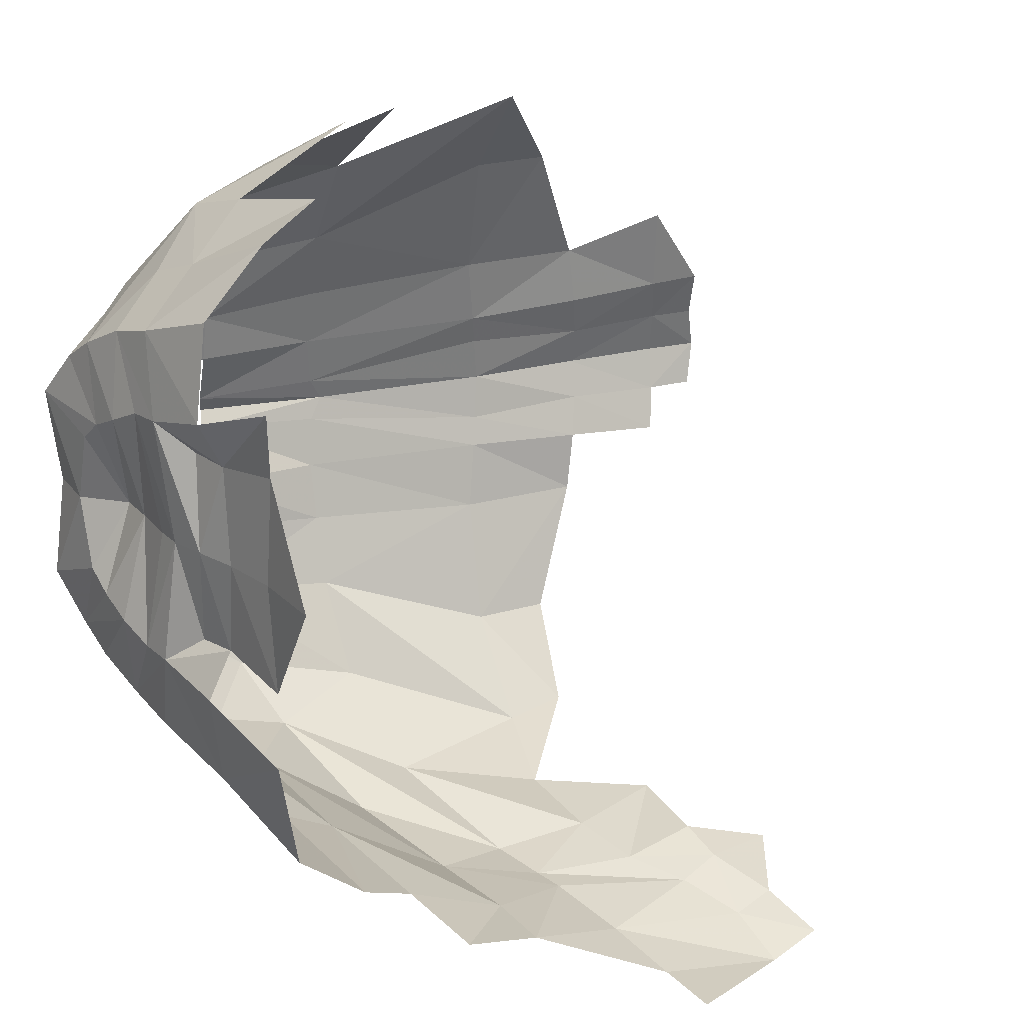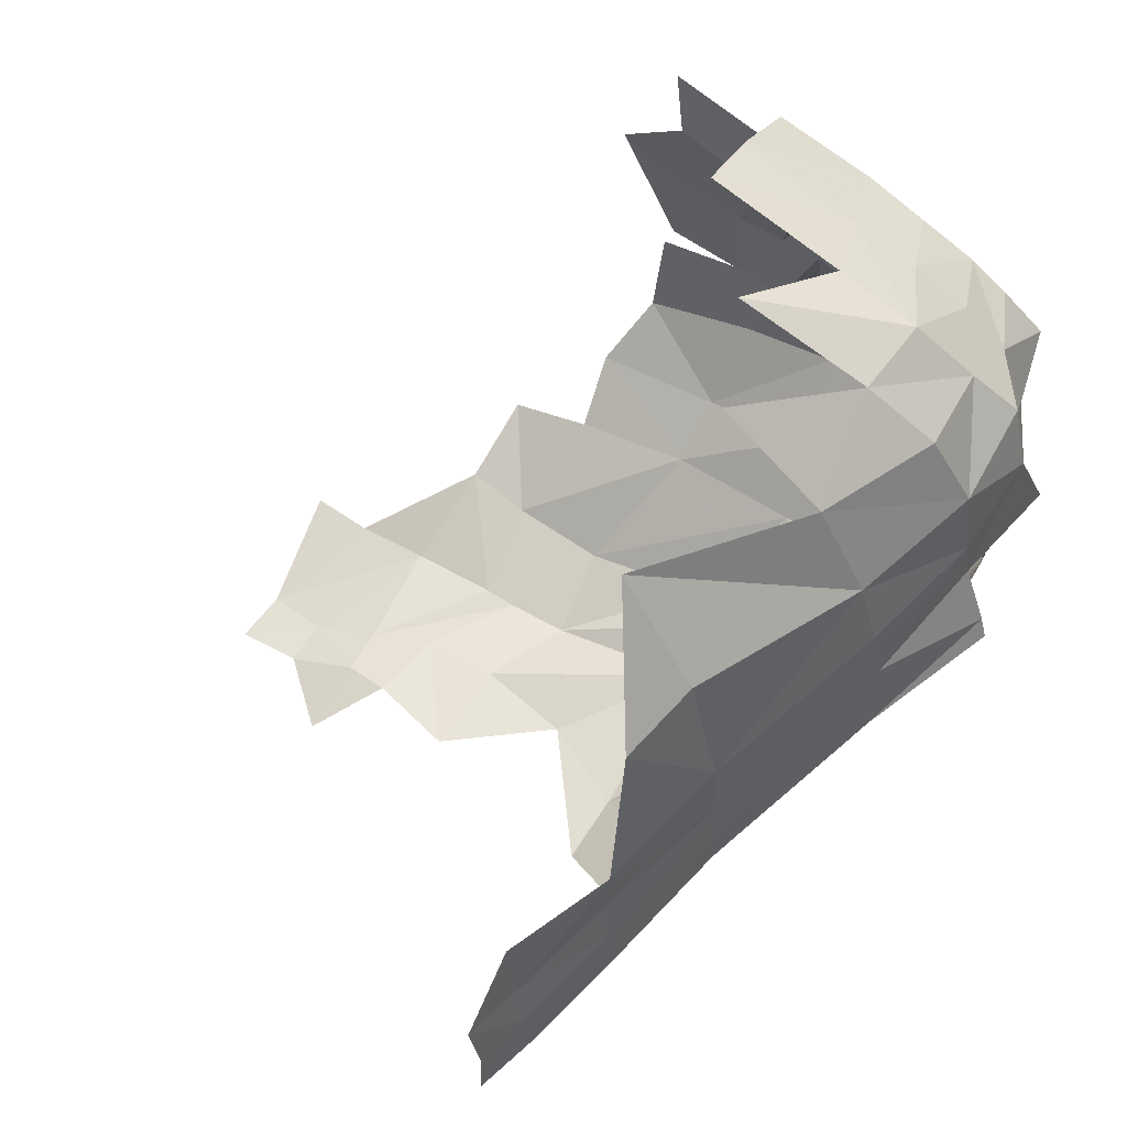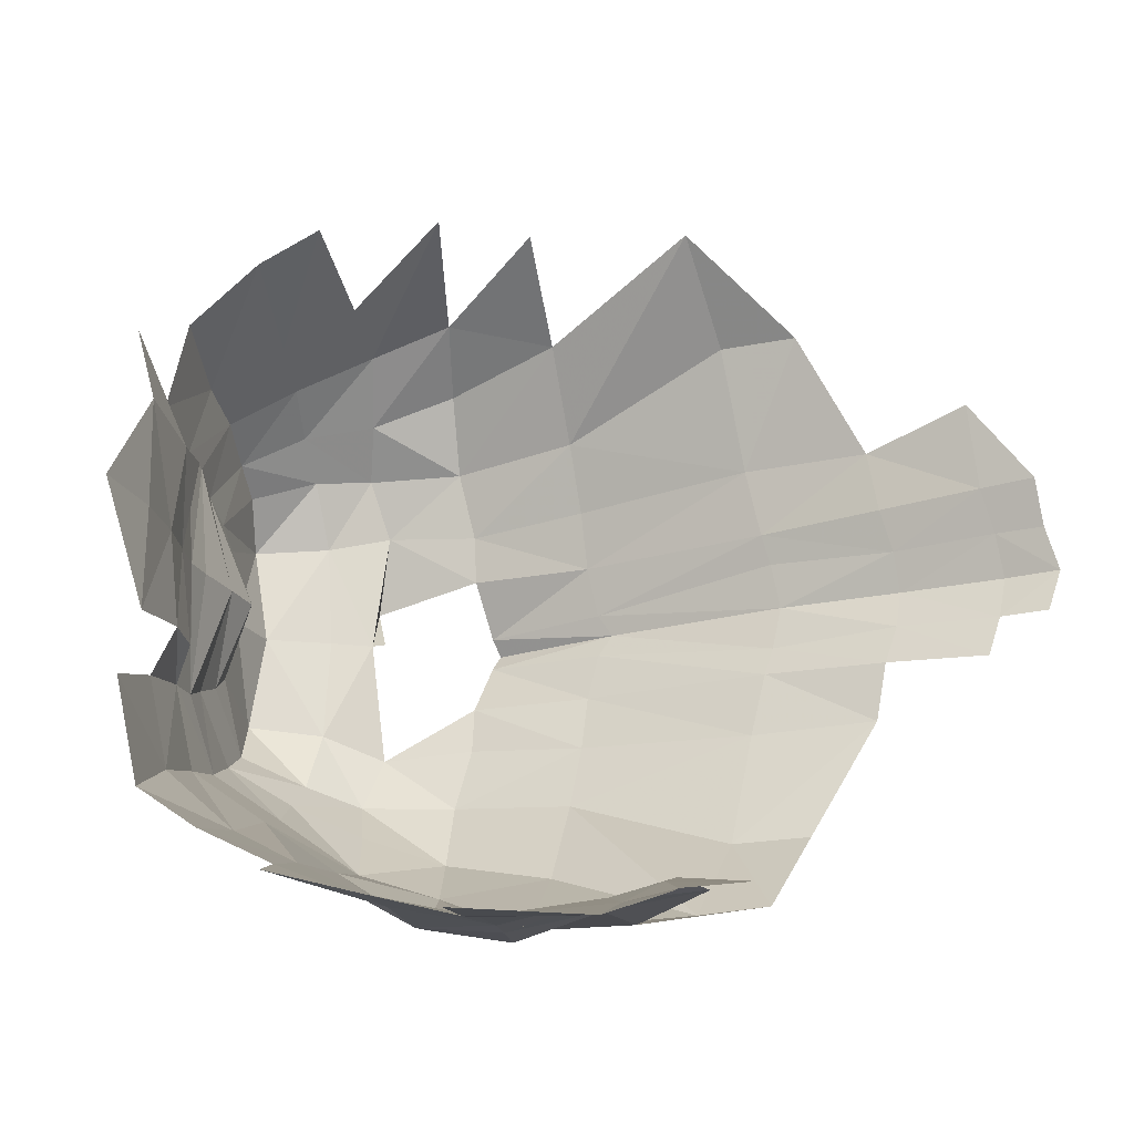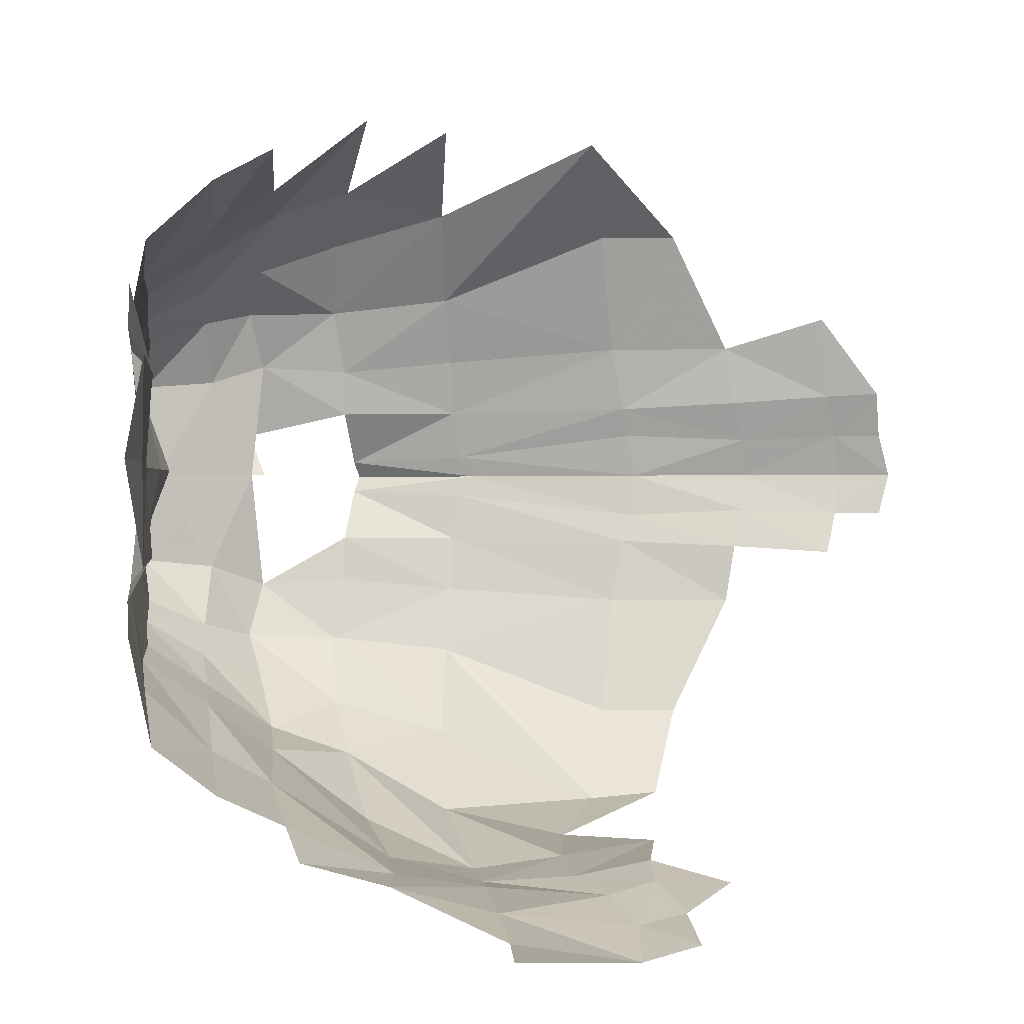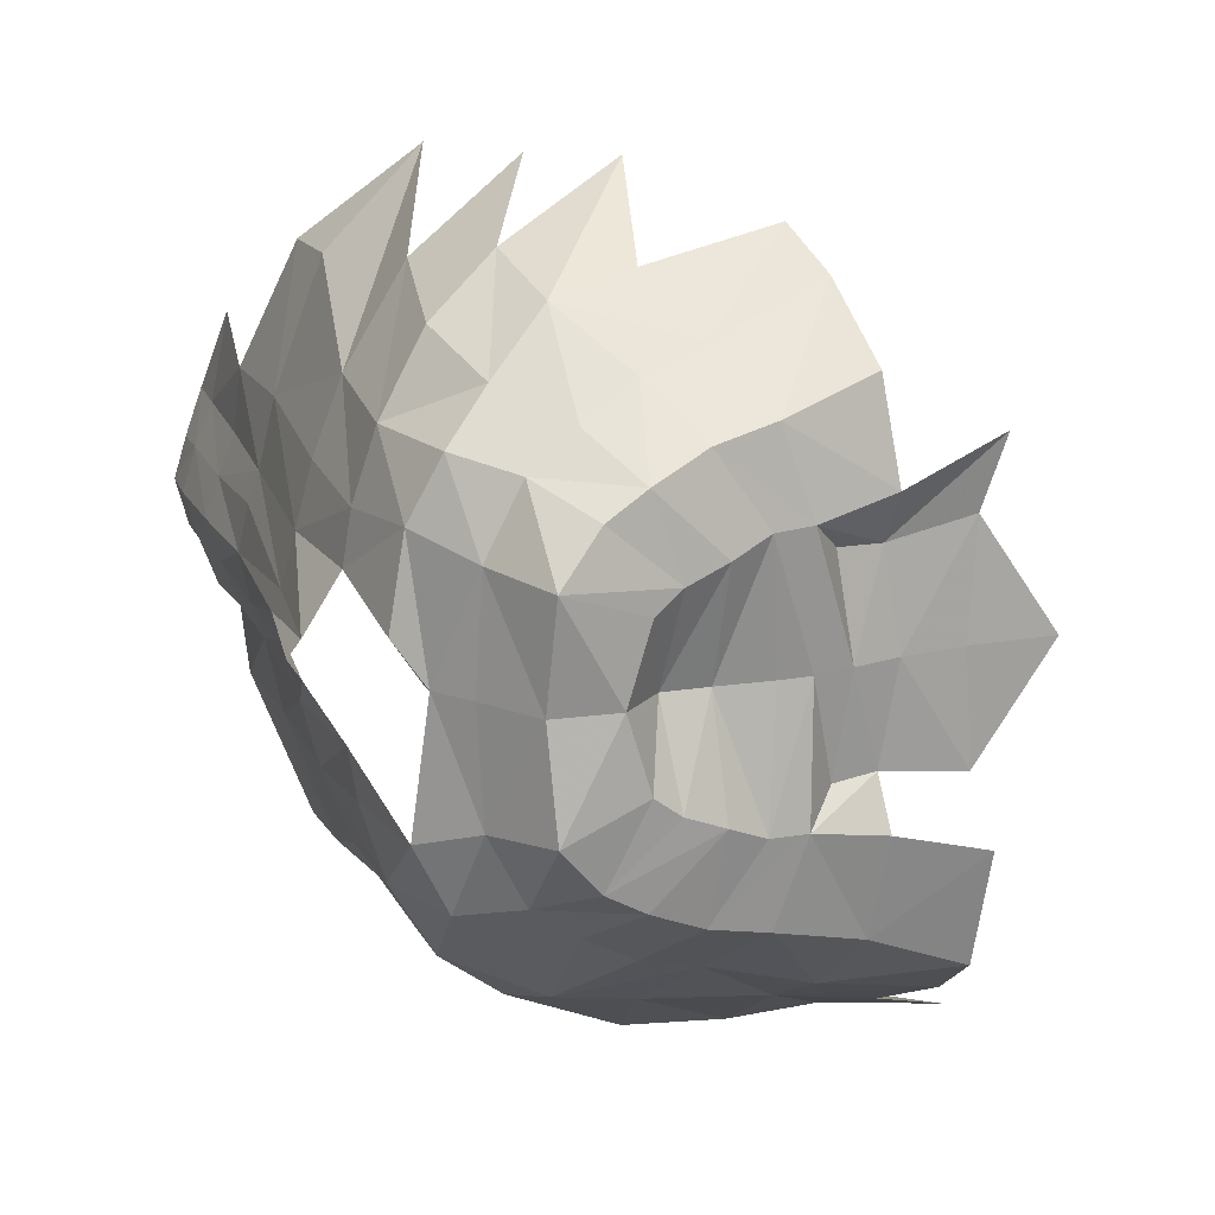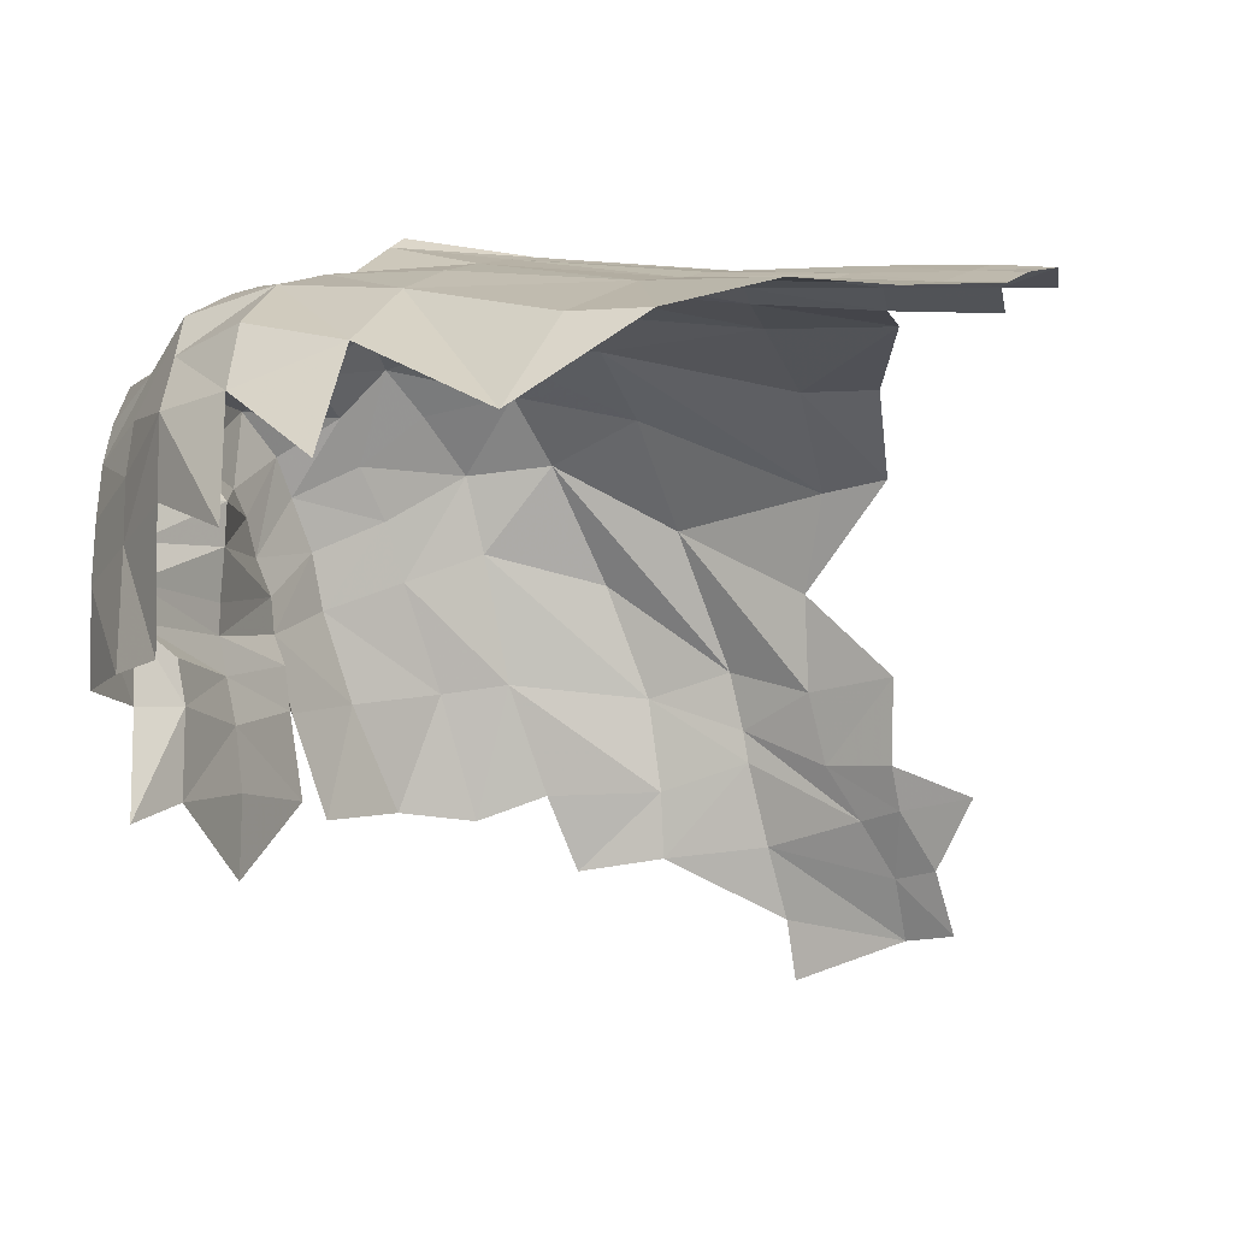
<metadata>
{"format":"obj","ext":"obj","renderer":"f3d","projection":"perspective","resolution":1024,"background":"white","views":[{"elev":20.4,"azim":-31.4,"up":"+Z"},{"elev":70.6,"azim":131.5,"up":"+Z"},{"elev":-21.2,"azim":18.5,"up":"+Z"},{"elev":-1.0,"azim":1.9,"up":"+Z"},{"elev":16.1,"azim":-112.4,"up":"+Z"},{"elev":-3.3,"azim":24.1,"up":"+Y"}]}
</metadata>
<code>
v -0.5307 0.06339 -0.2075
v -0.5323 0.08618 -0.2
v -0.4929 0.07018 -0.209
v -0.5703 0.08613 -0.2081
v -0.5159 0.0333 -0.2193
v -0.5538 0.05827 -0.2139
v -0.5295 0.1304 -0.1948
v -0.539 0.02907 -0.2244
v -0.6173 0.1045 -0.2134
v -0.5773 0.1233 -0.2023
v -0.5099 0.00051 -0.2295
v -0.6147 0.0881 -0.214
v -0.6068 0.04473 -0.2213
v -0.5769 0.1728 -0.1968
v -0.5381 -0.002693 -0.2373
v -0.666 0.1212 -0.2032
v -0.6234 0.1346 -0.2104
v -0.6423 0.2062 -0.1866
v -0.6601 0.07294 -0.2058
v -0.6595 0.0386 -0.208
v -0.6 0.007295 -0.2305
v -0.5618 0.222 -0.1818
v -0.7283 0.1282 -0.1657
v -0.6835 0.1796 -0.1892
v -0.7001 0.2398 -0.1582
v -0.5969 -0.02406 -0.2345
v -0.6478 0.2591 -0.1472
v -0.5265 0.2274 -0.1788
v -0.7142 0.07102 -0.1823
v -0.7364 0.1951 -0.1531
v -0.7028 0.03185 -0.1958
v -0.6474 0.2877 -0.1016
v -0.5561 0.2669 -0.1353
v -0.7468 0.05796 -0.166
v -0.7696 0.1799 -0.1282
v -0.7096 0.2727 -0.1318
v -0.7136 0.2949 -0.09501
v -0.5154 0.2659 -0.1355
v -0.759 0.1232 -0.1489
v -0.742 0.2349 -0.1435
v -0.6454 0.3009 -0.06641
v -0.5503 0.2888 -0.0728
v -0.4843 0.2857 -0.07291
v -0.78 0.06231 -0.1424
v -0.8028 0.1648 -0.1034
v -0.7753 0.2106 -0.1184
v -0.7617 0.2843 -0.09324
v -0.7522 0.2629 -0.1159
v -0.7079 0.3044 -0.06103
v -0.7932 0.1176 -0.1173
v -0.7815 0.2375 -0.1028
v -0.7555 0.2984 -0.06388
v -0.7083 0.3086 -0.03653
v -0.6444 0.3086 -0.03677
v -0.544 0.295 -0.03853
v -0.7911 0.05895 -0.08815
v -0.8069 0.1509 -0.06231
v -0.8054 0.1943 -0.09642
v -0.8103 0.2211 -0.08427
v -0.7826 0.2774 -0.0533
v -0.4792 0.2879 -0.04161
v -0.8013 0.112 -0.07064
v -0.7838 0.2603 -0.08617
v -0.7613 0.2915 -3e-06
v -0.7042 0.325 -0.008592
v -0.6403 0.3143 -0.01129
v -0.5406 0.2997 -0.02326
v -0.7888 0.1126 -0.04717
v -0.8083 0.1696 -0.06134
v -0.8122 0.1886 -0.05325
v -0.8126 0.2406 -0.07285
v -0.8188 0.2613 -0.04961
v -0.7806 0.2799 -3e-06
v -0.4741 0.2948 -0.02042
v -0.7924 0.1349 -0.04849
v -0.8001 0.1473 -3e-06
v -0.8113 0.2634 -3e-06
v -0.7826 0.2774 0.0533
v -0.633 0.3165 -3e-06
v -0.4257 0.2839 -0.04498
v -0.5368 0.3036 -3e-06
v -0.7959 0.128 -3e-06
v -0.7975 0.1897 -3e-06
v -0.7998 0.1631 -3e-06
v -0.8132 0.208 -0.04546
v -0.8145 0.2212 -0.03559
v -0.8145 0.2324 -3e-06
v -0.7555 0.2984 0.06388
v -0.7016 0.3305 -3e-06
v -0.4206 0.2916 -0.02251
v -0.4728 0.3012 -3e-06
v -0.7905 0.1046 -3e-06
v -0.8083 0.1696 0.06134
v -0.8188 0.2613 0.04961
v -0.7647 0.3087 0.02391
v -0.7617 0.2843 0.09323
v -0.7042 0.325 0.008586
v -0.6403 0.3143 0.01128
v -0.4741 0.2948 0.02042
v -0.8069 0.1509 0.06231
v -0.7888 0.1126 0.04716
v -0.7854 0.06848 -0.05412
v -0.7964 0.2115 -3e-06
v -0.8145 0.2212 0.03558
v -0.7838 0.2603 0.08616
v -0.7538 0.2912 -1.7e-05
v -0.7083 0.3086 0.03653
v -0.7136 0.2949 0.09501
v -0.5406 0.2997 0.02325
v -0.4181 0.2978 -3e-06
v -0.4206 0.2916 0.0225
v -0.7924 0.1349 0.04848
v -0.7854 0.06848 0.05411
v -0.7868 0.07266 -3e-06
v -0.8122 0.1886 0.05324
v -0.8054 0.1943 0.09641
v -0.8132 0.208 0.04545
v -0.8126 0.2406 0.07284
v -0.7079 0.3044 0.06103
v -0.7815 0.2375 0.1027
v -0.7522 0.2629 0.1159
v -0.6444 0.3086 0.03677
v -0.544 0.295 0.03852
v -0.3893 0.2944 -3e-06
v -0.4257 0.2839 0.04498
v -0.7911 0.05895 0.08814
v -0.7881 0.03106 -3e-06
v -0.8028 0.1648 0.1034
v -0.8103 0.2211 0.08427
v -0.7096 0.2727 0.1318
v -0.6474 0.2877 0.1016
v -0.3954 0.2895 -0.02244
v -0.4792 0.2879 0.04161
v -0.3974 0.2814 0.04639
v -0.8013 0.112 0.07063
v -0.7753 0.2106 0.1184
v -0.6454 0.3009 0.0664
v -0.742 0.2349 0.1435
v -0.6478 0.2591 0.1472
v -0.7001 0.2398 0.1582
v -0.5503 0.2888 0.07279
v -0.3954 0.2895 0.02243
v -0.4843 0.2857 0.0729
v -0.4293 0.2759 0.08895
v -0.7696 0.1799 0.1282
v -0.7932 0.1176 0.1173
v -0.5618 0.222 0.1818
v -0.759 0.1232 0.1489
v -0.6835 0.1796 0.1892
v -0.6423 0.2062 0.1866
v -0.5561 0.2669 0.1353
v -0.5154 0.2659 0.1355
v -0.7364 0.1951 0.1531
v -0.7283 0.1282 0.1657
f 1 2 3
f 2 1 4
f 1 3 5
f 6 4 1
f 2 4 7
f 5 8 1
f 4 6 9
f 6 1 8
f 10 7 4
f 5 11 8
f 12 9 6
f 4 9 10
f 8 13 6
f 10 14 7
f 15 8 11
f 9 12 16
f 12 6 13
f 17 10 9
f 8 15 13
f 14 10 18
f 19 16 12
f 9 16 17
f 13 20 12
f 17 18 10
f 21 13 15
f 14 18 22
f 16 19 23
f 19 12 20
f 24 17 16
f 13 21 20
f 18 17 25
f 21 15 26
f 27 22 18
f 22 28 14
f 29 23 19
f 23 30 16
f 20 31 19
f 24 25 17
f 24 16 30
f 18 25 27
f 27 32 22
f 22 33 28
f 29 34 23
f 29 19 31
f 30 23 35
f 24 30 25
f 36 27 25
f 32 27 37
f 33 22 32
f 38 28 33
f 39 23 34
f 39 35 23
f 30 35 40
f 40 25 30
f 36 37 27
f 25 40 36
f 32 37 41
f 33 32 42
f 38 33 43
f 34 44 39
f 35 39 45
f 46 40 35
f 37 36 47
f 48 36 40
f 49 41 37
f 41 42 32
f 42 43 33
f 50 39 44
f 50 45 39
f 35 45 46
f 46 51 40
f 48 47 36
f 47 52 37
f 48 40 51
f 49 53 41
f 49 37 52
f 41 54 42
f 42 55 43
f 44 56 50
f 45 50 57
f 58 46 45
f 51 46 59
f 48 51 47
f 52 47 60
f 49 52 53
f 54 41 53
f 55 42 54
f 61 43 55
f 62 50 56
f 62 57 50
f 45 57 58
f 58 59 46
f 51 59 63
f 63 47 51
f 63 60 47
f 52 60 64
f 53 65 54
f 54 66 55
f 55 67 61
f 62 68 57
f 69 58 57
f 59 58 70
f 71 63 59
f 60 63 72
f 73 64 60
f 66 54 65
f 67 55 66
f 74 61 67
f 75 57 68
f 69 70 58
f 57 76 69
f 59 70 71
f 71 72 63
f 72 77 60
f 73 78 64
f 73 60 77
f 66 65 79
f 66 79 67
f 61 74 80
f 67 81 74
f 57 75 76
f 75 68 82
f 70 69 83
f 84 69 76
f 85 71 70
f 72 71 86
f 77 72 87
f 73 77 78
f 88 64 78
f 89 79 65
f 81 67 79
f 90 80 74
f 91 74 81
f 82 76 75
f 92 82 68
f 84 83 69
f 70 83 85
f 84 76 93
f 85 86 71
f 86 87 72
f 77 87 94
f 94 78 77
f 95 64 88
f 88 78 96
f 89 97 79
f 79 98 81
f 74 91 90
f 91 81 99
f 76 82 100
f 92 101 82
f 68 102 92
f 84 93 83
f 103 85 83
f 100 93 76
f 86 85 103
f 87 86 103
f 104 94 87
f 78 94 105
f 64 95 106
f 88 107 95
f 105 96 78
f 96 108 88
f 98 79 97
f 109 81 98
f 110 90 91
f 109 99 81
f 99 111 91
f 112 100 82
f 101 92 113
f 112 82 101
f 114 92 102
f 115 83 93
f 83 115 103
f 93 100 116
f 87 103 104
f 104 117 94
f 118 105 94
f 119 107 88
f 105 120 96
f 96 121 108
f 119 88 108
f 98 97 122
f 109 98 123
f 110 124 90
f 110 91 111
f 109 123 99
f 111 99 125
f 112 101 100
f 114 113 92
f 113 126 101
f 114 102 127
f 93 116 115
f 117 103 115
f 128 116 100
f 104 103 117
f 118 94 117
f 118 129 105
f 107 119 122
f 120 105 129
f 121 96 120
f 130 108 121
f 108 131 119
f 107 122 97
f 122 123 98
f 110 111 124
f 132 90 124
f 133 99 123
f 133 125 99
f 125 134 111
f 135 100 101
f 114 127 113
f 135 101 126
f 129 115 116
f 115 129 117
f 116 128 136
f 100 135 128
f 118 117 129
f 137 122 119
f 120 129 136
f 121 120 138
f 130 139 108
f 130 121 140
f 131 108 139
f 137 119 131
f 123 122 141
f 142 124 111
f 133 123 143
f 133 143 125
f 125 144 134
f 142 111 134
f 116 136 129
f 145 136 128
f 146 128 135
f 137 141 122
f 136 138 120
f 138 140 121
f 130 140 139
f 139 147 131
f 137 131 141
f 141 143 123
f 144 125 143
f 136 145 138
f 145 128 148
f 146 148 128
f 140 138 149
f 150 139 140
f 151 131 147
f 151 141 131
f 143 141 152
f 153 138 145
f 148 154 145
f 153 149 138
f 151 147 152
f 151 152 141
f 153 145 154

</code>
